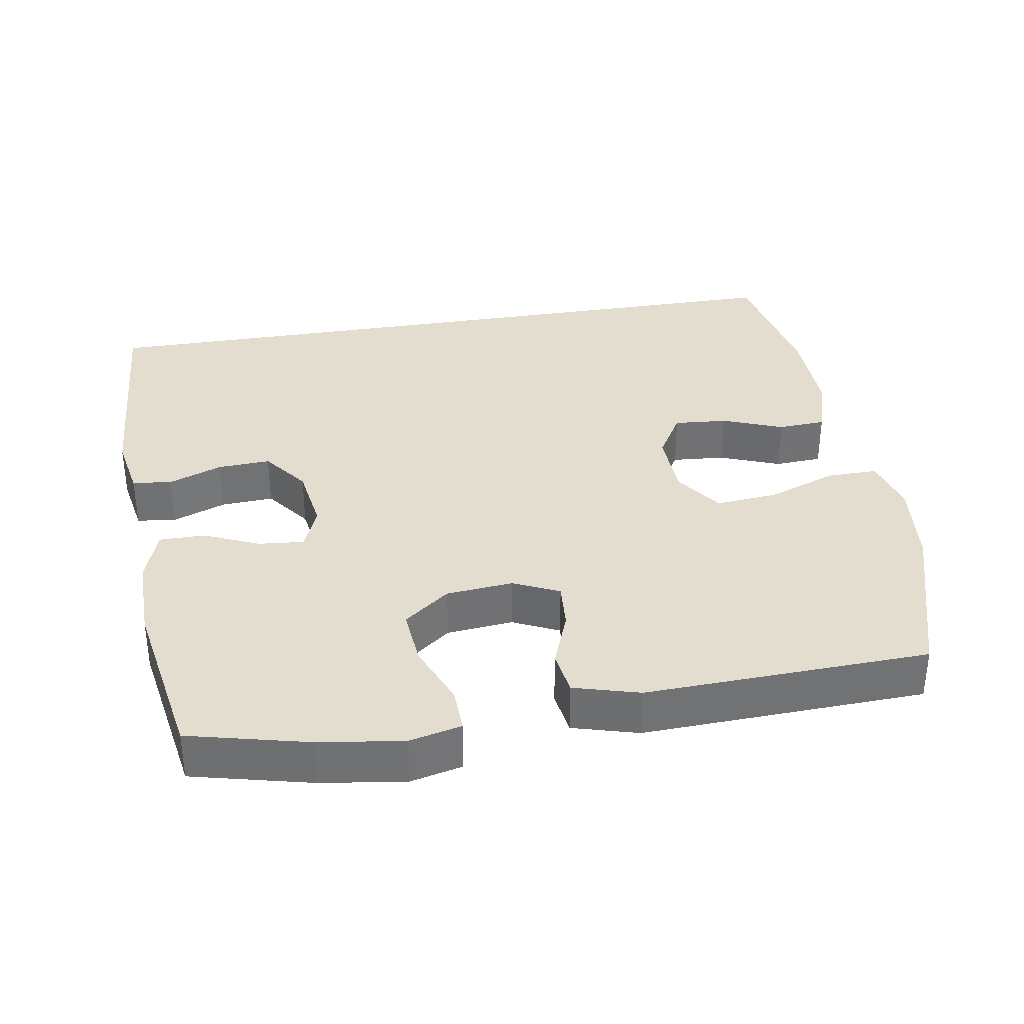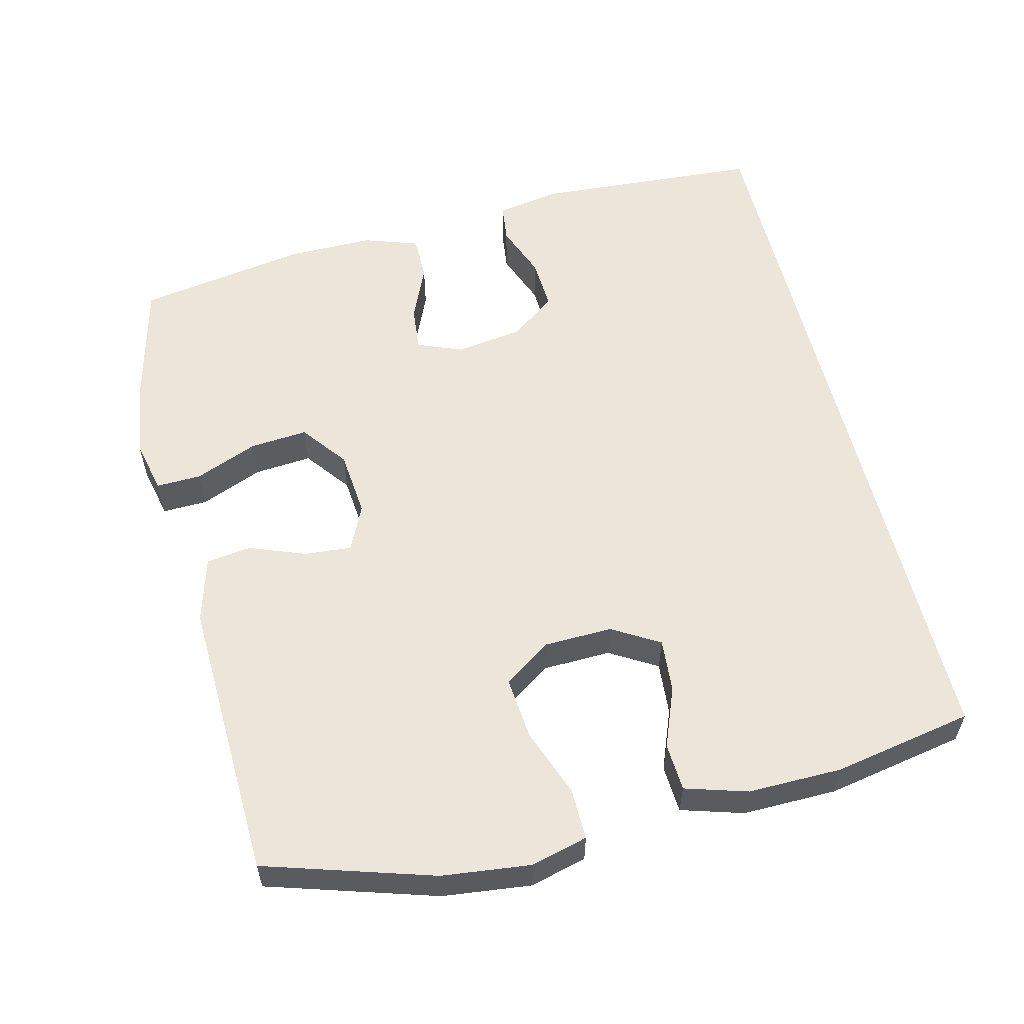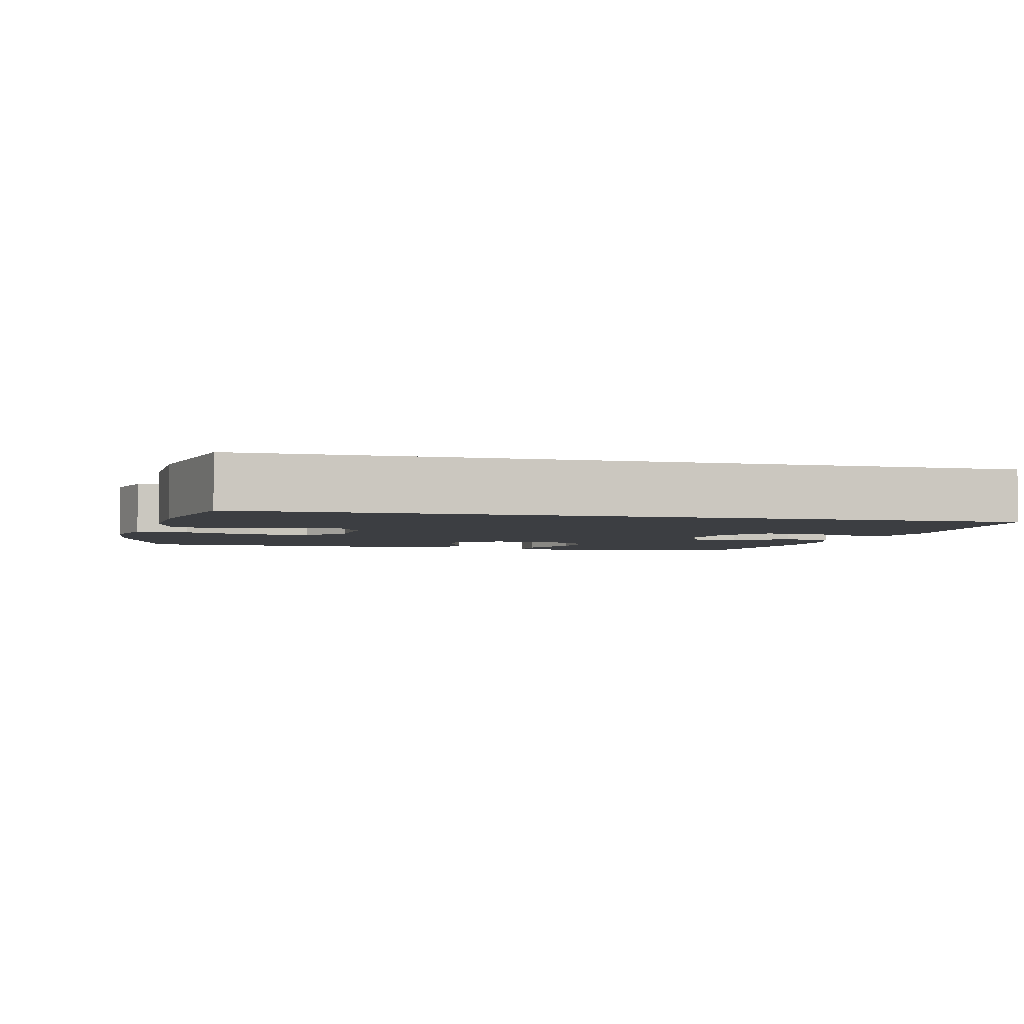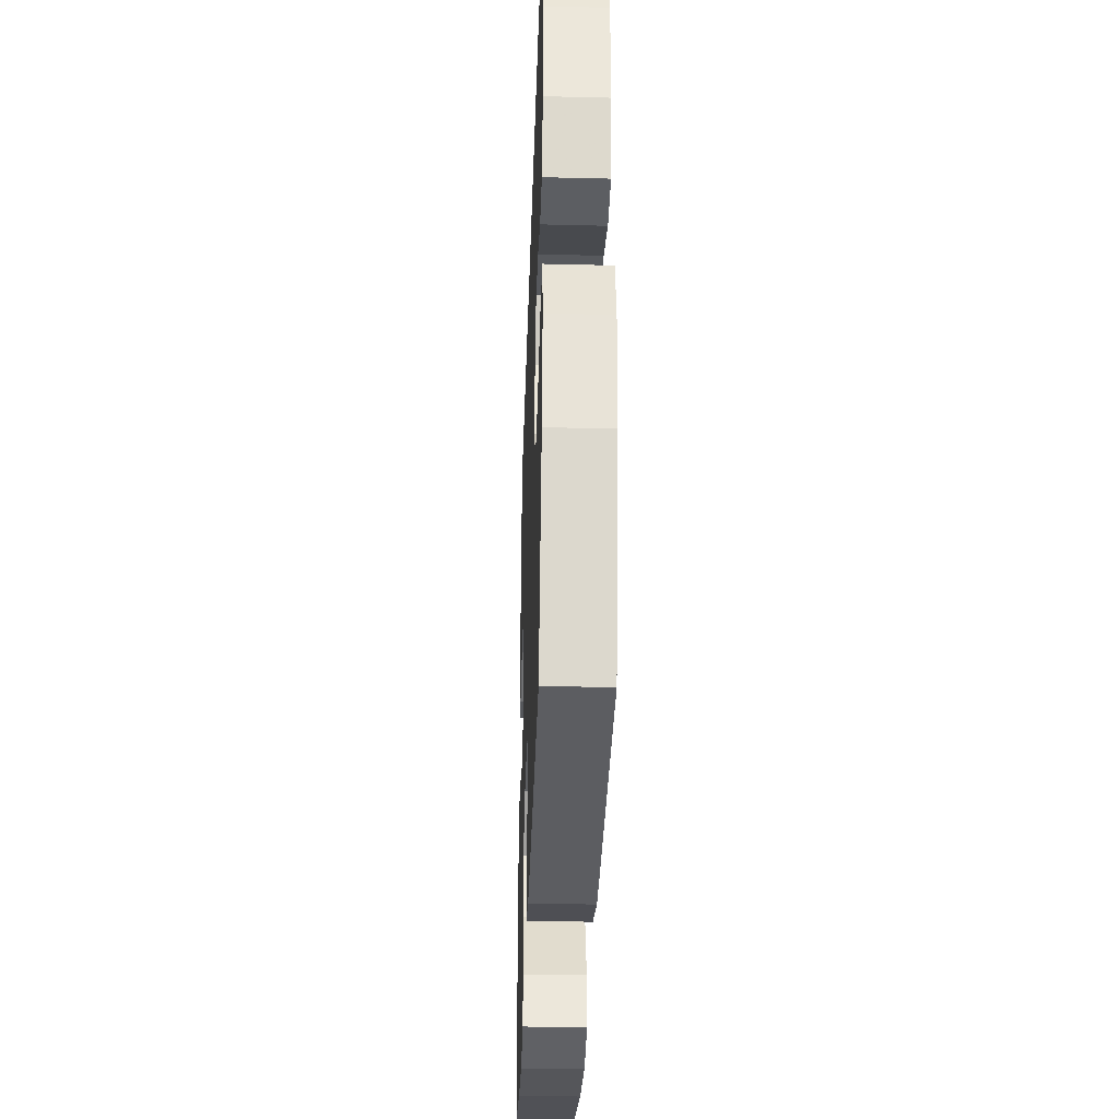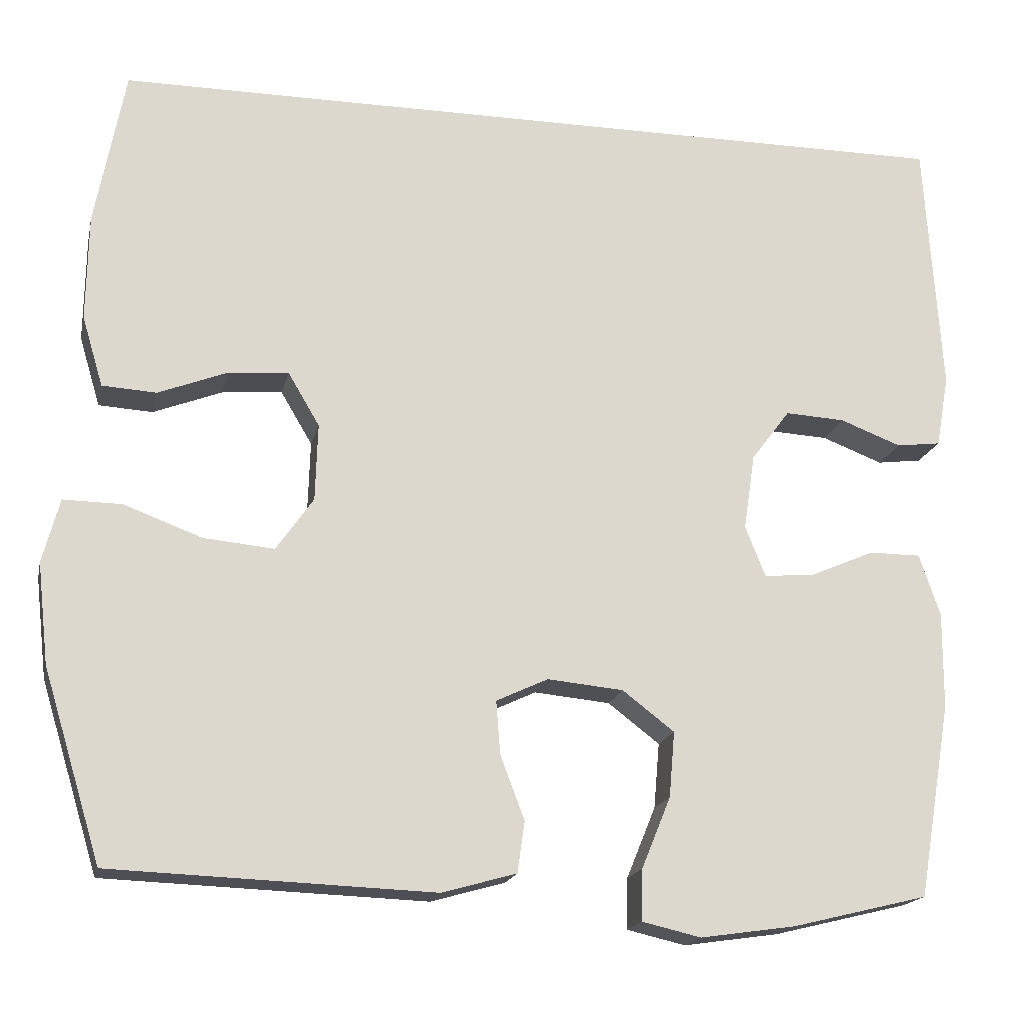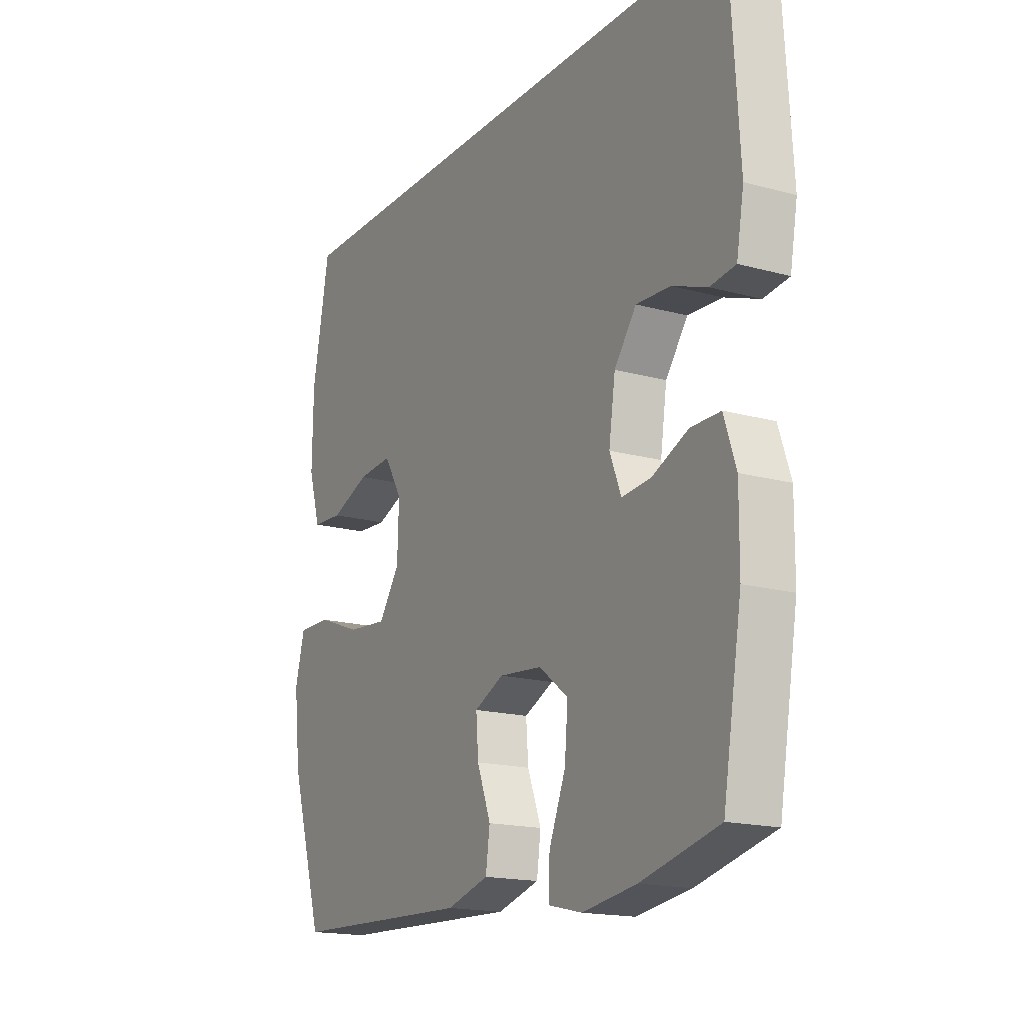
<metadata>
{"format":"obj","ext":"obj","renderer":"f3d","projection":"perspective","resolution":1024,"background":"white","views":[{"elev":35.0,"azim":170.5,"up":"+Y"},{"elev":56.8,"azim":-103.7,"up":"+Y"},{"elev":-3.3,"azim":-14.4,"up":"+Y"},{"elev":-34.2,"azim":-91.9,"up":"+Z"},{"elev":-17.8,"azim":-12.2,"up":"+Z"},{"elev":-17.1,"azim":61.1,"up":"+Z"}]}
</metadata>
<code>
v -0.5 0.07 -0.5
v -0.572 0.07 -0.265
v -0.586 0.07 -0.141
v -0.565 0.07 -0.062
v -0.493 0.07 -0.063
v -0.396 0.07 -0.099
v -0.309 0.07 -0.107
v -0.263 0.07 -0.041
v -0.26 0.07 0.055
v -0.299 0.07 0.121
v -0.374 0.07 0.115
v -0.459 0.07 0.082
v -0.526 0.07 0.086
v -0.552 0.07 0.173
v -0.55 0.07 0.305
v -0.513 0.07 0.5
v 0.548 0.07 0.5
v 0.568 0.07 0.181
v 0.552 0.07 0.092
v 0.497 0.07 0.085
v 0.421 0.07 0.114
v 0.347 0.07 0.118
v 0.299 0.07 0.054
v 0.285 0.07 -0.04
v 0.31 0.07 -0.103
v 0.374 0.07 -0.097
v 0.452 0.07 -0.063
v 0.516 0.07 -0.063
v 0.542 0.07 -0.14
v 0.541 0.07 -0.26
v 0.5 0.07 -0.5
v 0.332 0.07 -0.541
v 0.214 0.07 -0.558
v 0.141 0.07 -0.541
v 0.143 0.07 -0.478
v 0.179 0.07 -0.39
v 0.186 0.07 -0.309
v 0.122 0.07 -0.26
v 0.028 0.07 -0.251
v -0.036 0.07 -0.281
v -0.031 0.07 -0.347
v -0.001 0.07 -0.426
v -0.01 0.07 -0.489
v -0.102 0.07 -0.515
v -0.5 0 -0.5
v -0.572 0 -0.265
v -0.586 0 -0.141
v -0.565 0 -0.062
v -0.493 0 -0.063
v -0.396 0 -0.099
v -0.309 0 -0.107
v -0.263 0 -0.041
v -0.26 0 0.055
v -0.299 0 0.121
v -0.374 0 0.115
v -0.459 0 0.082
v -0.526 0 0.086
v -0.552 0 0.173
v -0.55 0 0.305
v -0.513 0 0.5
v 0.548 0 0.5
v 0.568 0 0.181
v 0.552 0 0.092
v 0.497 0 0.085
v 0.421 0 0.114
v 0.347 0 0.118
v 0.299 0 0.054
v 0.285 0 -0.04
v 0.31 0 -0.103
v 0.374 0 -0.097
v 0.452 0 -0.063
v 0.516 0 -0.063
v 0.542 0 -0.14
v 0.541 0 -0.26
v 0.5 0 -0.5
v 0.332 0 -0.541
v 0.214 0 -0.558
v 0.141 0 -0.541
v 0.143 0 -0.478
v 0.179 0 -0.39
v 0.186 0 -0.309
v 0.122 0 -0.26
v 0.028 0 -0.251
v -0.036 0 -0.281
v -0.031 0 -0.347
v -0.001 0 -0.426
v -0.01 0 -0.489
v -0.102 0 -0.515
f 41 42 43 44
f 40 41 44 1
f 33 34 35 36
f 33 36 37
f 32 33 37
f 31 32 37
f 30 31 37 38
f 26 27 28 29
f 25 26 29 30
f 18 19 20 21
f 18 21 22
f 17 18 22
f 16 17 22 23
f 11 12 13 14
f 10 11 14 15
f 3 4 5 6
f 3 6 7
f 40 1 2 3
f 39 40 3 7
f 25 30 38 39
f 24 25 39 7
f 10 15 16 23
f 9 10 23 24
f 8 9 24
f 7 8 24
f 88 87 86 85
f 45 88 85 84
f 80 79 78 77
f 81 80 77
f 81 77 76
f 81 76 75
f 82 81 75 74
f 73 72 71 70
f 74 73 70 69
f 65 64 63 62
f 66 65 62
f 66 62 61
f 67 66 61 60
f 58 57 56 55
f 59 58 55 54
f 50 49 48 47
f 51 50 47
f 47 46 45 84
f 51 47 84 83
f 83 82 74 69
f 51 83 69 68
f 67 60 59 54
f 68 67 54 53
f 68 53 52
f 68 52 51
f 1 45 46 2
f 2 46 47 3
f 3 47 48 4
f 4 48 49 5
f 5 49 50 6
f 6 50 51 7
f 7 51 52 8
f 8 52 53 9
f 9 53 54 10
f 10 54 55 11
f 11 55 56 12
f 12 56 57 13
f 13 57 58 14
f 14 58 59 15
f 15 59 60 16
f 16 60 61 17
f 17 61 62 18
f 18 62 63 19
f 19 63 64 20
f 20 64 65 21
f 21 65 66 22
f 22 66 67 23
f 23 67 68 24
f 24 68 69 25
f 25 69 70 26
f 26 70 71 27
f 27 71 72 28
f 28 72 73 29
f 29 73 74 30
f 30 74 75 31
f 31 75 76 32
f 32 76 77 33
f 33 77 78 34
f 34 78 79 35
f 35 79 80 36
f 36 80 81 37
f 37 81 82 38
f 38 82 83 39
f 39 83 84 40
f 40 84 85 41
f 41 85 86 42
f 42 86 87 43
f 43 87 88 44
f 44 88 45 1

</code>
